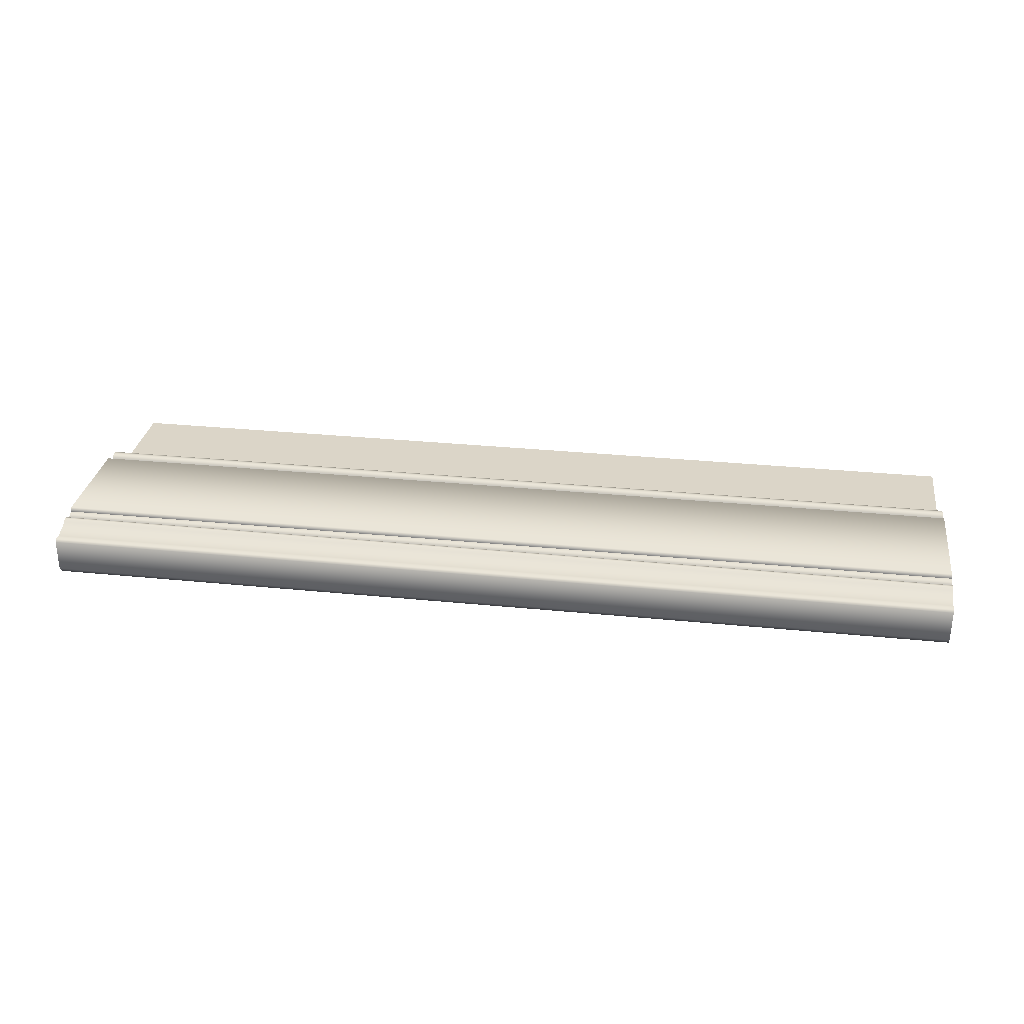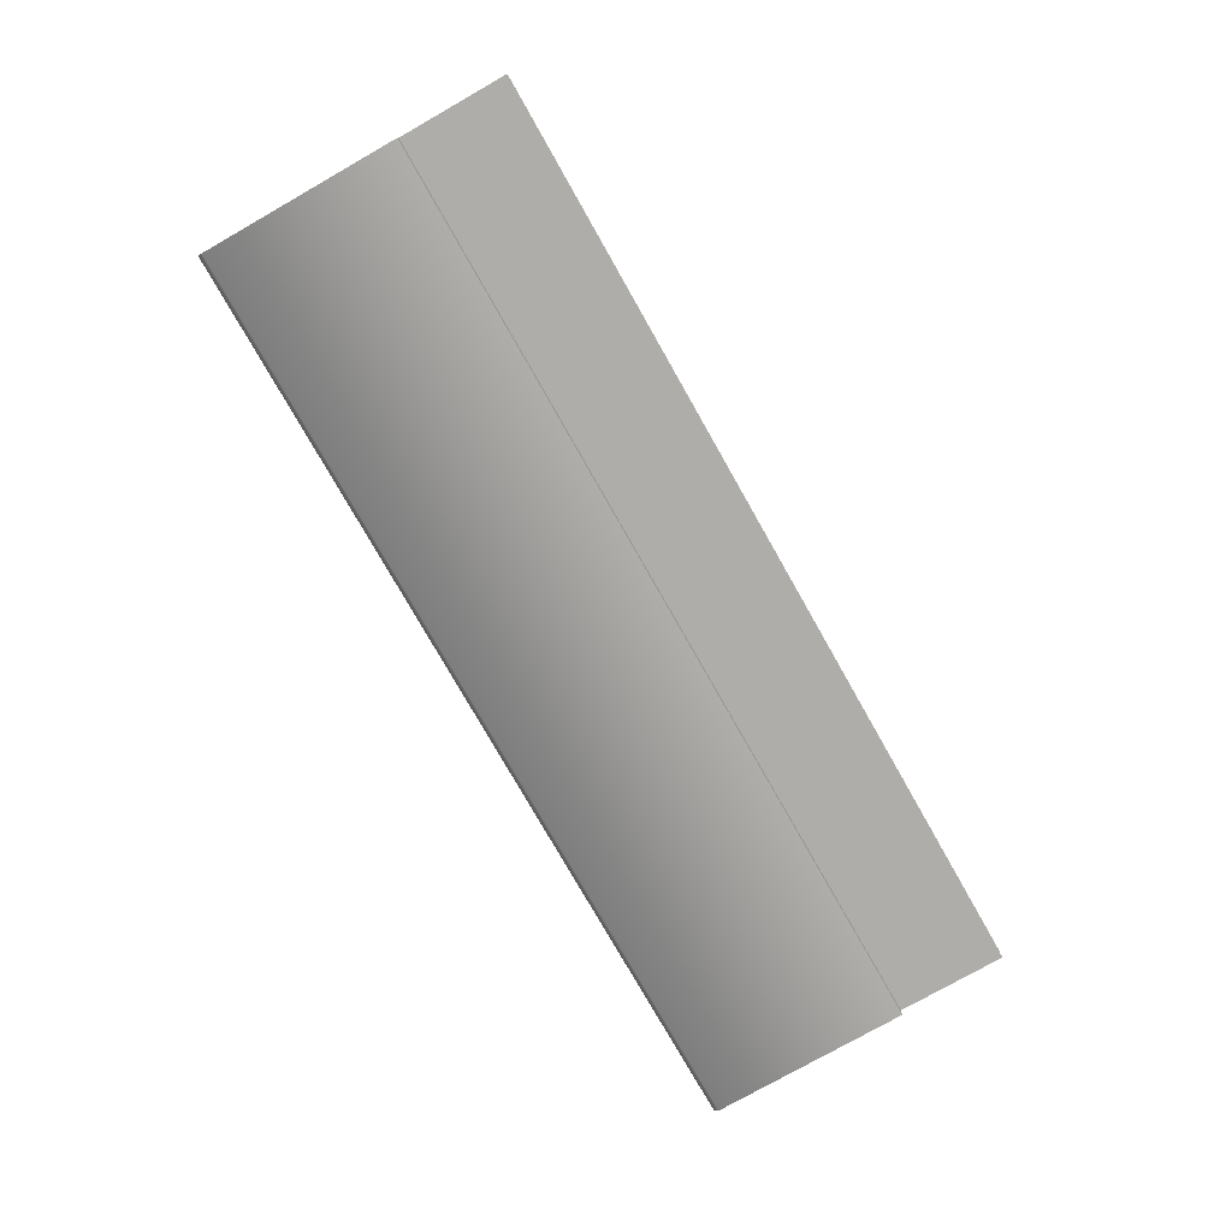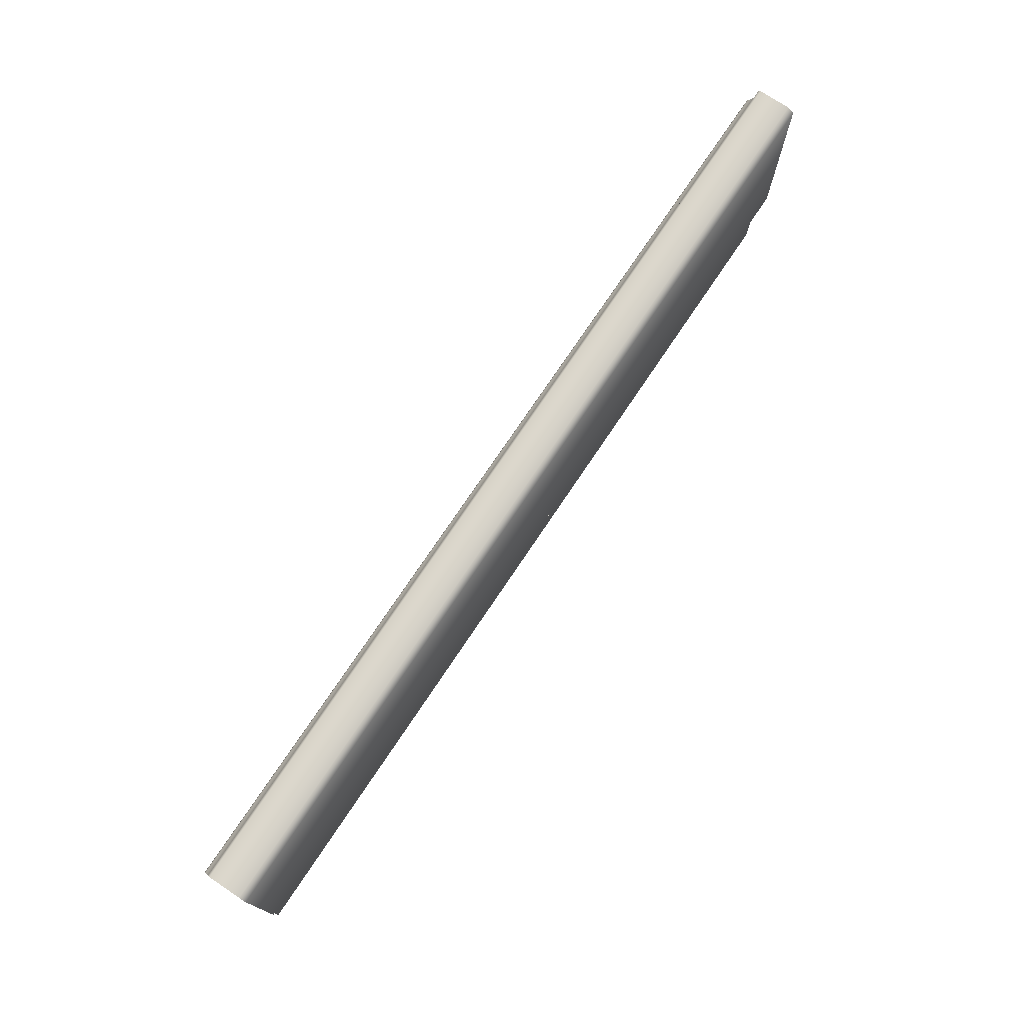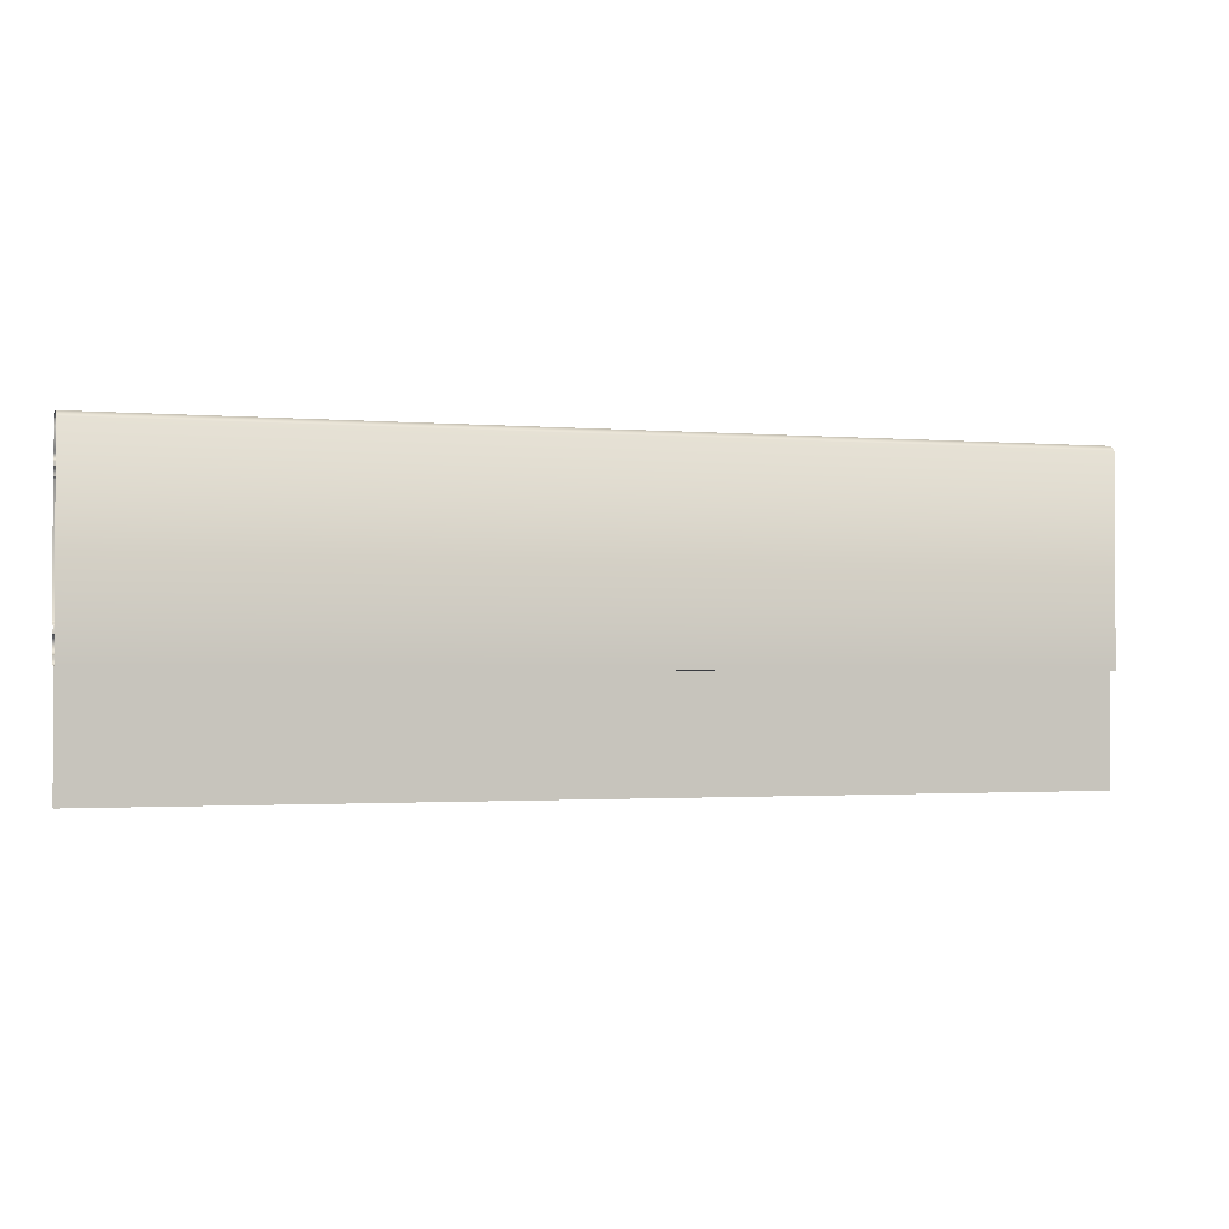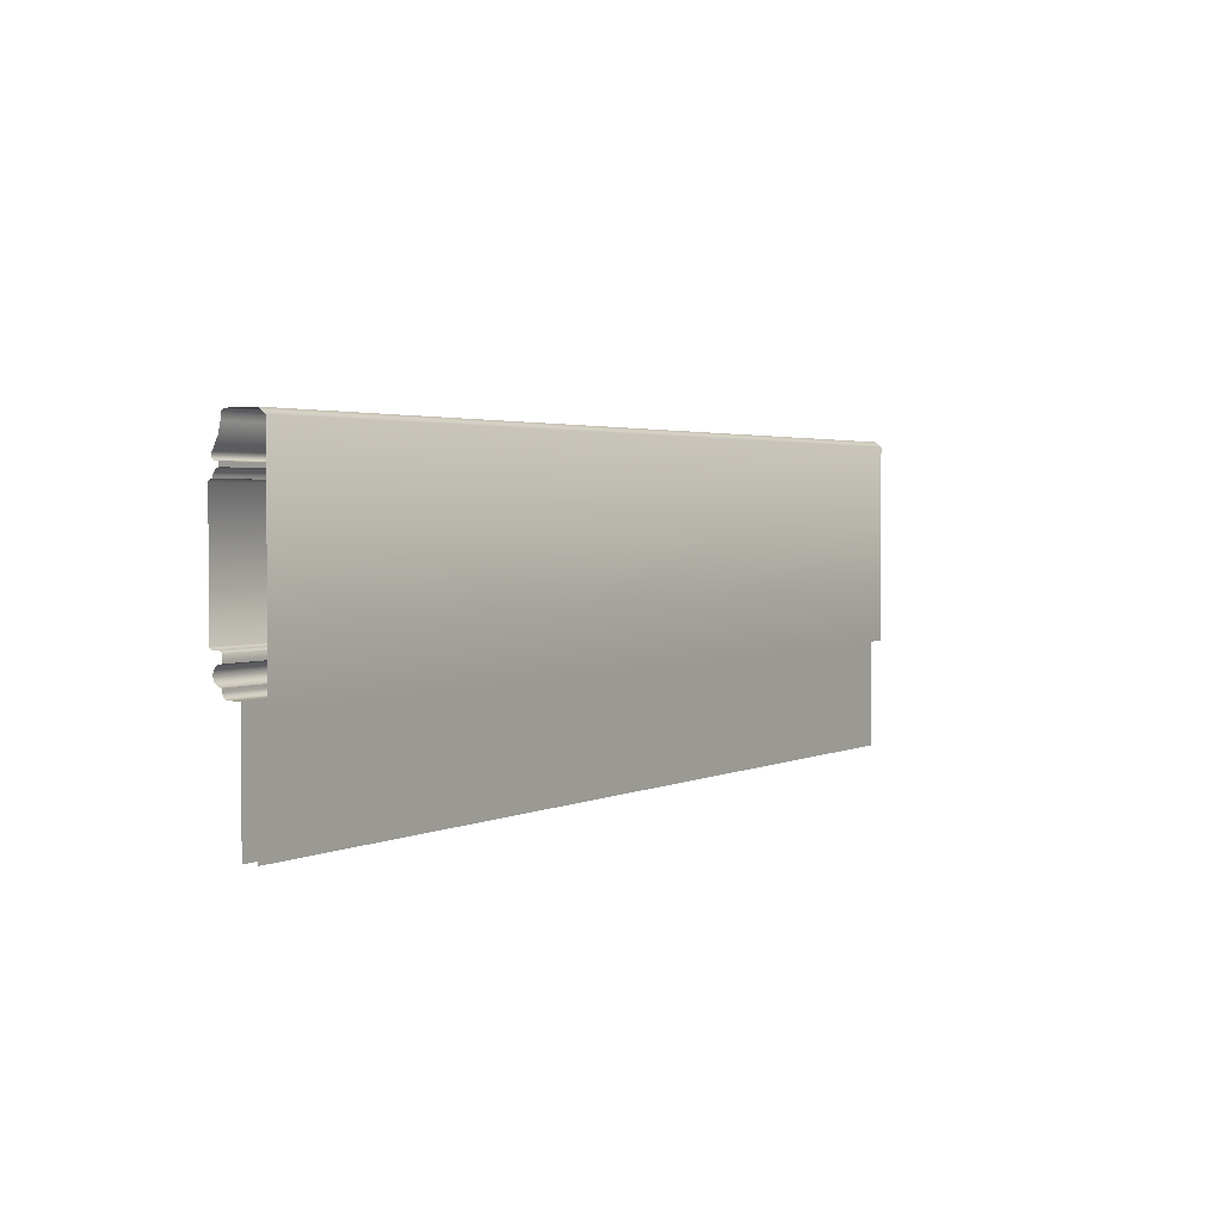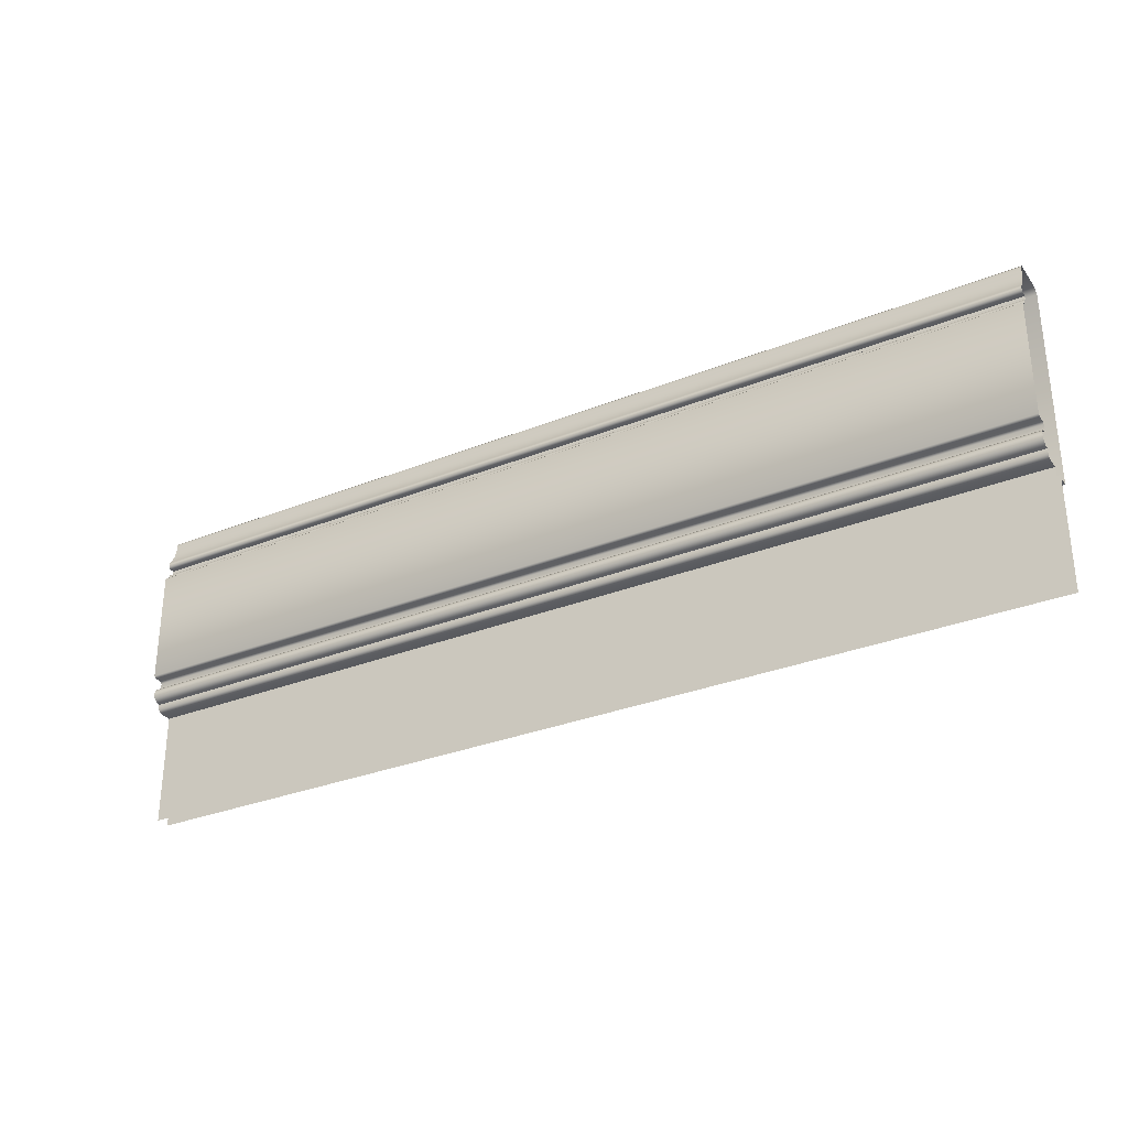
<metadata>
{"format":"obj","ext":"obj","renderer":"f3d","projection":"perspective","resolution":1024,"background":"white","views":[{"elev":29.6,"azim":-171.5,"up":"+Z"},{"elev":-77.4,"azim":-60.4,"up":"+Z"},{"elev":74.6,"azim":123.8,"up":"+Y"},{"elev":-1.6,"azim":163.0,"up":"+Y"},{"elev":2.6,"azim":123.2,"up":"+Y"},{"elev":-30.7,"azim":30.0,"up":"+Y"}]}
</metadata>
<code>
o RT_11_TC1/RT_11_TC/mesh37/mesh37-geometry#mesh37-geometry
v 0.2924 0.271 0.4171
v -0.2966 0.2723 0.4184
v -0.2966 0.271 0.4171
v 0.2924 0.2723 0.4184
v 0.2924 0.271 0.4121
v 0.2924 0.3445 0.4184
v -0.2966 0.271 0.4121
v -0.2966 0.3445 0.4184
v -0.2966 0.2697 0.411
v -0.2966 0.3458 0.417
v 0.2924 0.2697 0.411
v 0.2924 0.3458 0.417
v -0.2966 0.2652 0.411
v -0.2966 0.3458 0.4156
v 0.2924 0.2652 0.411
v 0.2924 0.3458 0.4156
v 0.2924 0.2646 0.4138
v 0.2924 0.3476 0.4154
v -0.2966 0.2646 0.4138
v -0.2966 0.3476 0.4154
v 0.2924 0.2627 0.4159
v 0.2924 0.3494 0.4144
v -0.2966 0.2627 0.4159
v -0.2966 0.3494 0.4144
v -0.2966 0.2599 0.4166
v -0.2966 0.3503 0.4134
v 0.2924 0.2599 0.4166
v 0.2924 0.3503 0.4134
v -0.2966 0.2572 0.4159
v -0.2966 0.3508 0.4121
v 0.2924 0.2572 0.4159
v 0.2924 0.3508 0.4121
v 0.2924 0.2553 0.4138
v 0.2924 0.3534 0.4121
v -0.2966 0.2553 0.4138
v -0.2966 0.3534 0.4121
v 0.2924 0.2547 0.411
v -0.2966 0.3535 0.4139
v -0.2966 0.2547 0.411
v 0.2924 0.3535 0.4139
v -0.2966 0.2527 0.411
v -0.2966 0.3538 0.4153
v 0.2924 0.2527 0.411
v 0.2924 0.3538 0.4153
v -0.2966 0.251 0.4106
v -0.2966 0.3549 0.4163
v 0.2924 0.251 0.4106
v 0.2924 0.3549 0.4163
v 0.2924 0.2498 0.4093
v -0.2966 0.3563 0.4166
v -0.2966 0.2498 0.4093
v 0.2924 0.3563 0.4166
v 0.2924 0.2494 0.4076
v 0.2924 0.3577 0.4161
v -0.2966 0.2494 0.4076
v -0.2966 0.3577 0.4161
v 0.2924 0.2494 0.4003
v 0.2924 0.3591 0.415
v -0.2966 0.2494 0.4003
v -0.2966 0.3591 0.415
v -0.2966 0.1784 0.4003
v -0.2966 0.3647 0.4123
v 0.2924 0.1784 0.4003
v 0.2924 0.3647 0.4123
v -0.2966 0.3708 0.4109
v 0.2924 0.3708 0.4109
v 0.2924 0.3746 0.4108
v -0.2966 0.3746 0.4108
v -0.2966 0.3763 0.409
v 0.2924 0.3763 0.409
v -0.2966 0.3763 0.3888
v 0.2924 0.3763 0.3888
v -0.2966 0.3731 0.3846
v 0.2924 0.3731 0.3846
v 0.2924 0.2472 0.3846
v -0.2966 0.2472 0.3846
v -0.2966 0.2472 0.3912
v 0.2924 0.2472 0.3912
v 0.2924 0.1784 0.3912
v -0.2966 0.1784 0.3912
f 1 2 3
f 2 1 4
f 3 5 1
f 6 2 4
f 5 3 7
f 2 6 8
f 9 5 7
f 6 10 8
f 5 9 11
f 10 6 12
f 13 11 9
f 12 14 10
f 11 13 15
f 14 12 16
f 13 17 15
f 18 14 16
f 17 13 19
f 14 18 20
f 19 21 17
f 22 20 18
f 21 19 23
f 20 22 24
f 25 21 23
f 22 26 24
f 21 25 27
f 26 22 28
f 29 27 25
f 28 30 26
f 27 29 31
f 30 28 32
f 29 33 31
f 34 30 32
f 33 29 35
f 30 34 36
f 35 37 33
f 34 38 36
f 37 35 39
f 38 34 40
f 41 37 39
f 40 42 38
f 37 41 43
f 42 40 44
f 45 43 41
f 44 46 42
f 43 45 47
f 46 44 48
f 45 49 47
f 48 50 46
f 49 45 51
f 50 48 52
f 51 53 49
f 54 50 52
f 53 51 55
f 50 54 56
f 55 57 53
f 58 56 54
f 57 55 59
f 56 58 60
f 61 57 59
f 58 62 60
f 57 61 63
f 62 58 64
f 64 65 62
f 65 64 66
f 67 65 66
f 65 67 68
f 67 69 68
f 69 67 70
f 70 71 69
f 71 70 72
f 72 73 71
f 73 72 74
f 75 73 74
f 73 75 76
f 75 77 76
f 77 75 78
f 79 77 78
f 77 79 80
f 3 2 1
f 4 1 2
f 1 5 3
f 4 2 6
f 7 3 5
f 8 6 2
f 7 5 9
f 8 10 6
f 11 9 5
f 12 6 10
f 9 11 13
f 10 14 12
f 15 13 11
f 16 12 14
f 15 17 13
f 16 14 18
f 19 13 17
f 20 18 14
f 17 21 19
f 18 20 22
f 23 19 21
f 24 22 20
f 23 21 25
f 24 26 22
f 27 25 21
f 28 22 26
f 25 27 29
f 26 30 28
f 31 29 27
f 32 28 30
f 31 33 29
f 32 30 34
f 35 29 33
f 36 34 30
f 33 37 35
f 36 38 34
f 39 35 37
f 40 34 38
f 39 37 41
f 38 42 40
f 43 41 37
f 44 40 42
f 41 43 45
f 42 46 44
f 47 45 43
f 48 44 46
f 47 49 45
f 46 50 48
f 51 45 49
f 52 48 50
f 49 53 51
f 52 50 54
f 55 51 53
f 56 54 50
f 53 57 55
f 54 56 58
f 59 55 57
f 60 58 56
f 59 57 61
f 60 62 58
f 63 61 57
f 64 58 62
f 62 65 64
f 66 64 65
f 66 65 67
f 68 67 65
f 68 69 67
f 70 67 69
f 69 71 70
f 72 70 71
f 71 73 72
f 74 72 73
f 74 73 75
f 76 75 73
f 76 77 75
f 78 75 77
f 78 77 79
f 80 79 77

</code>
